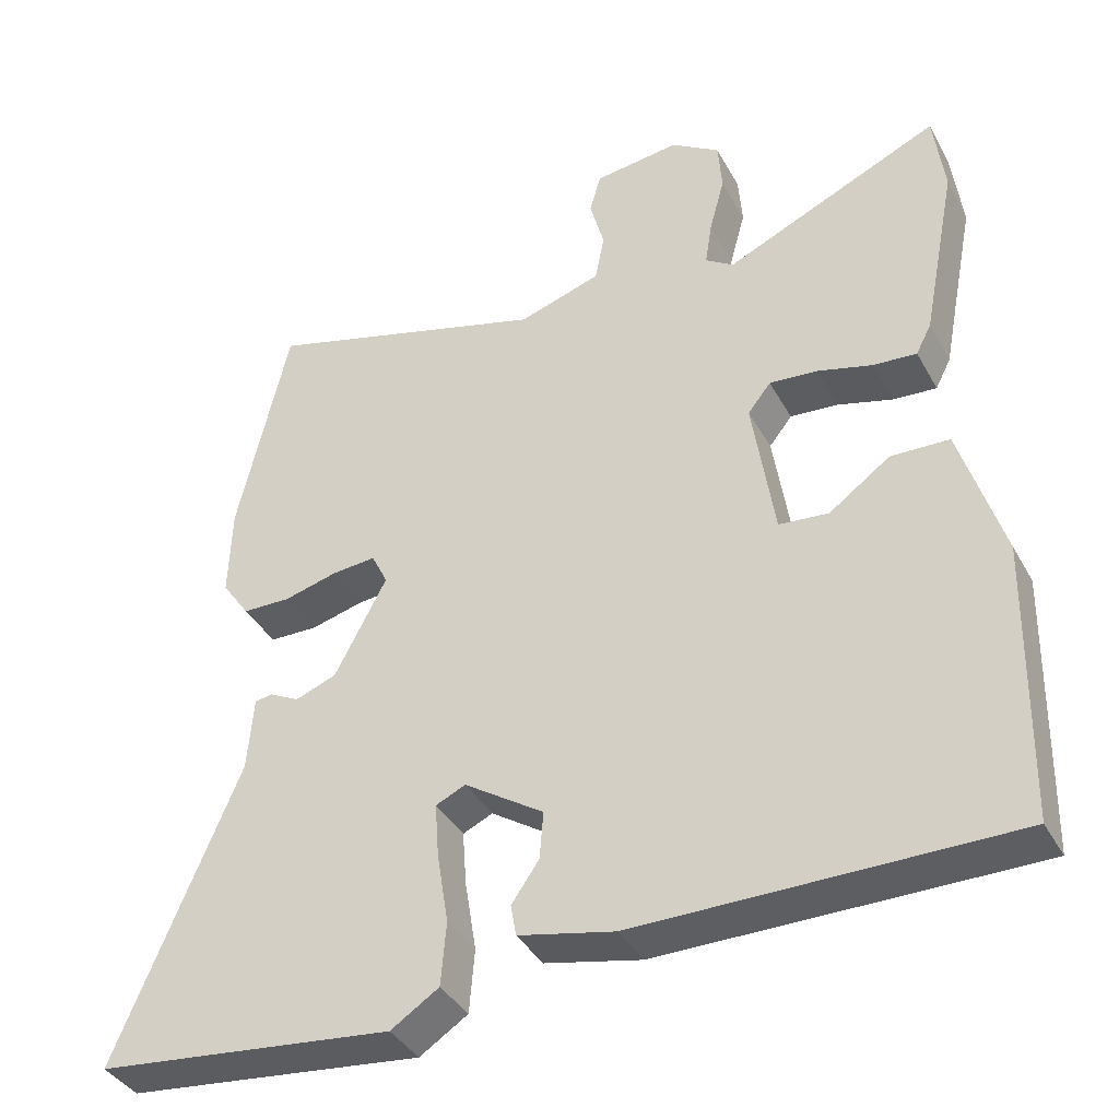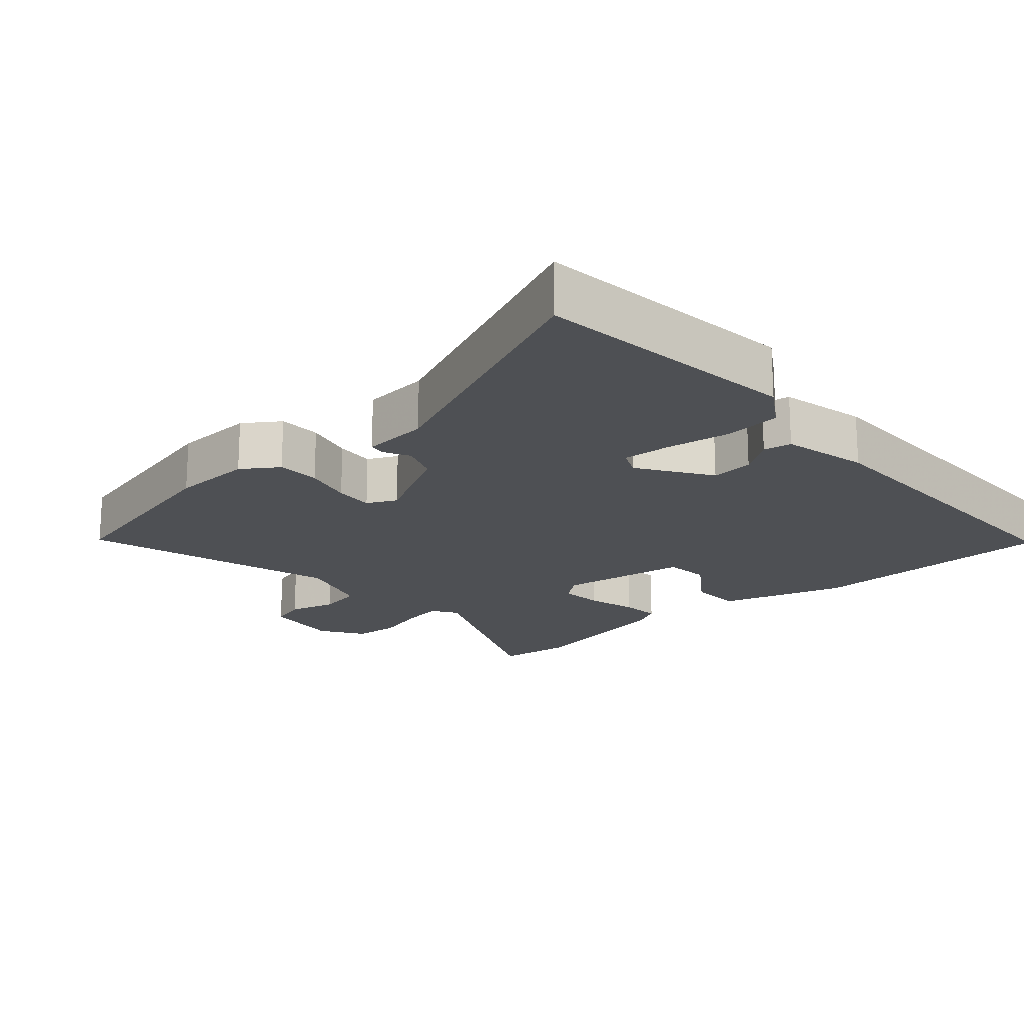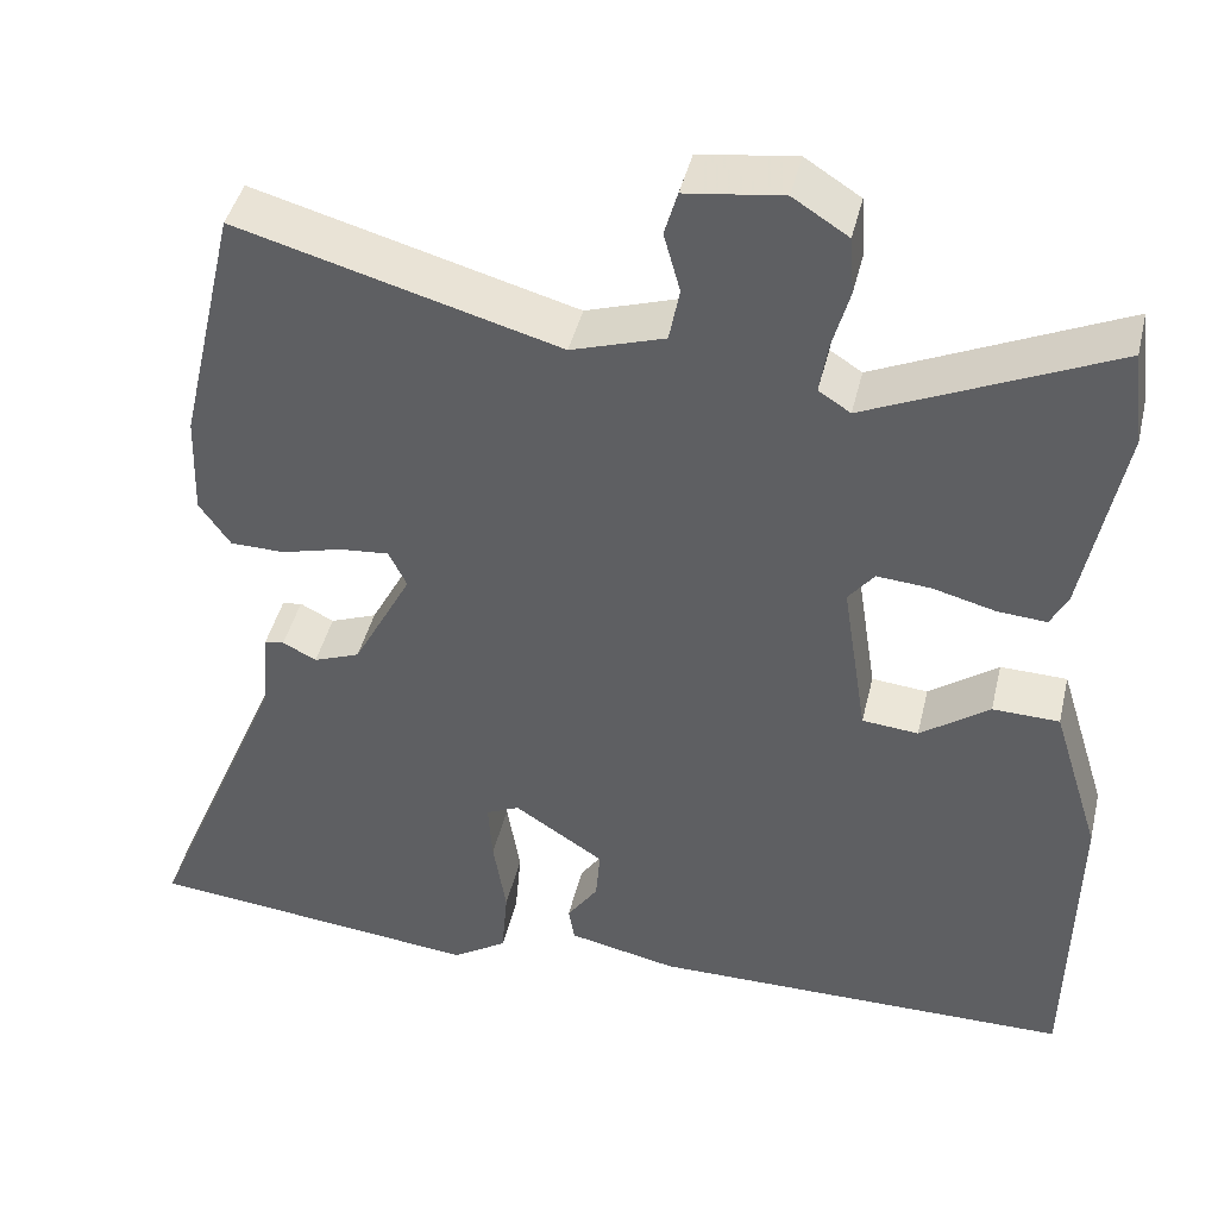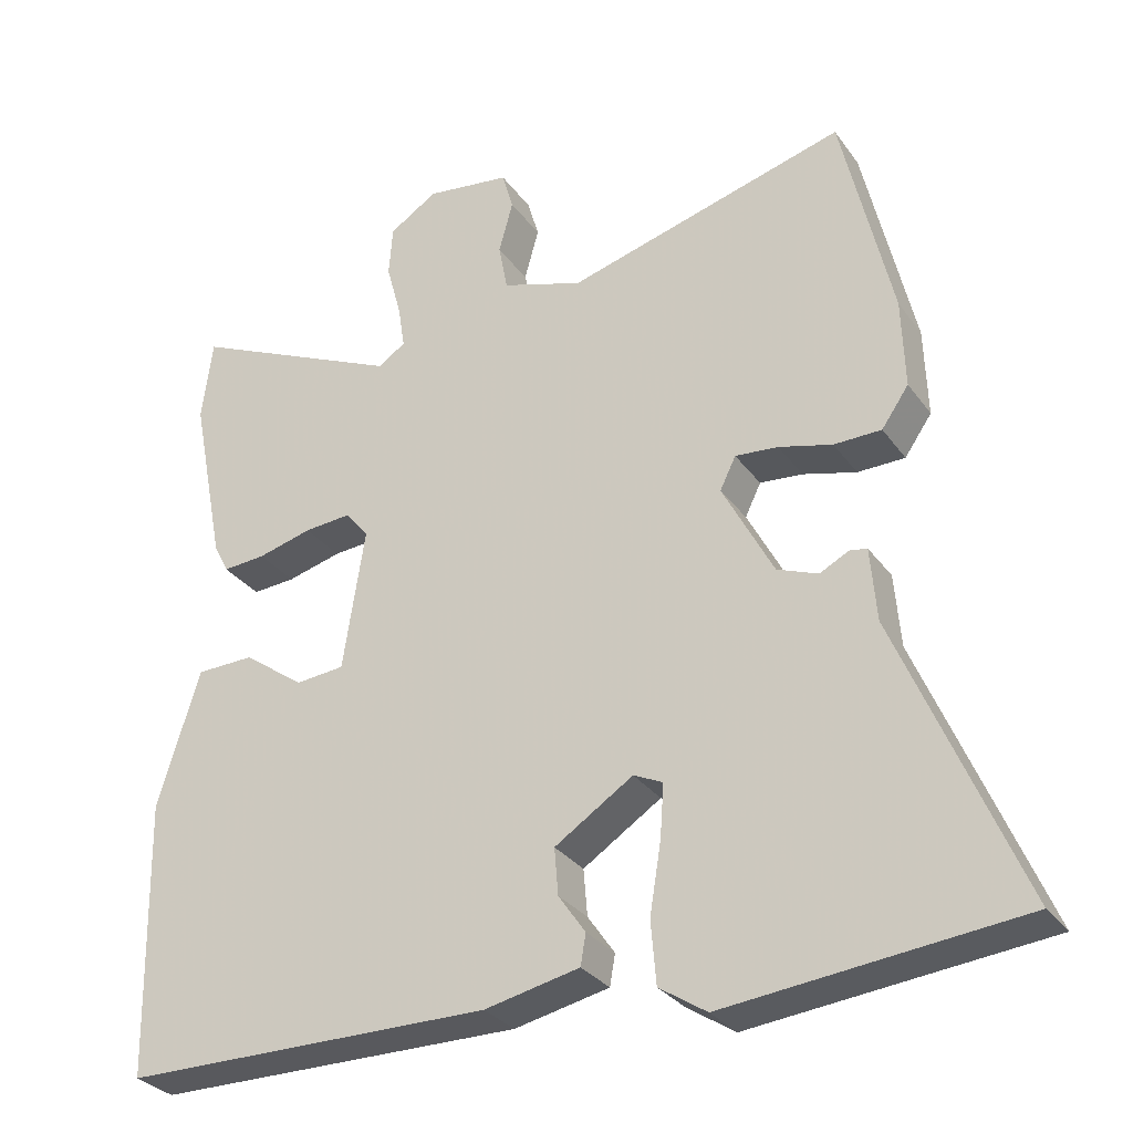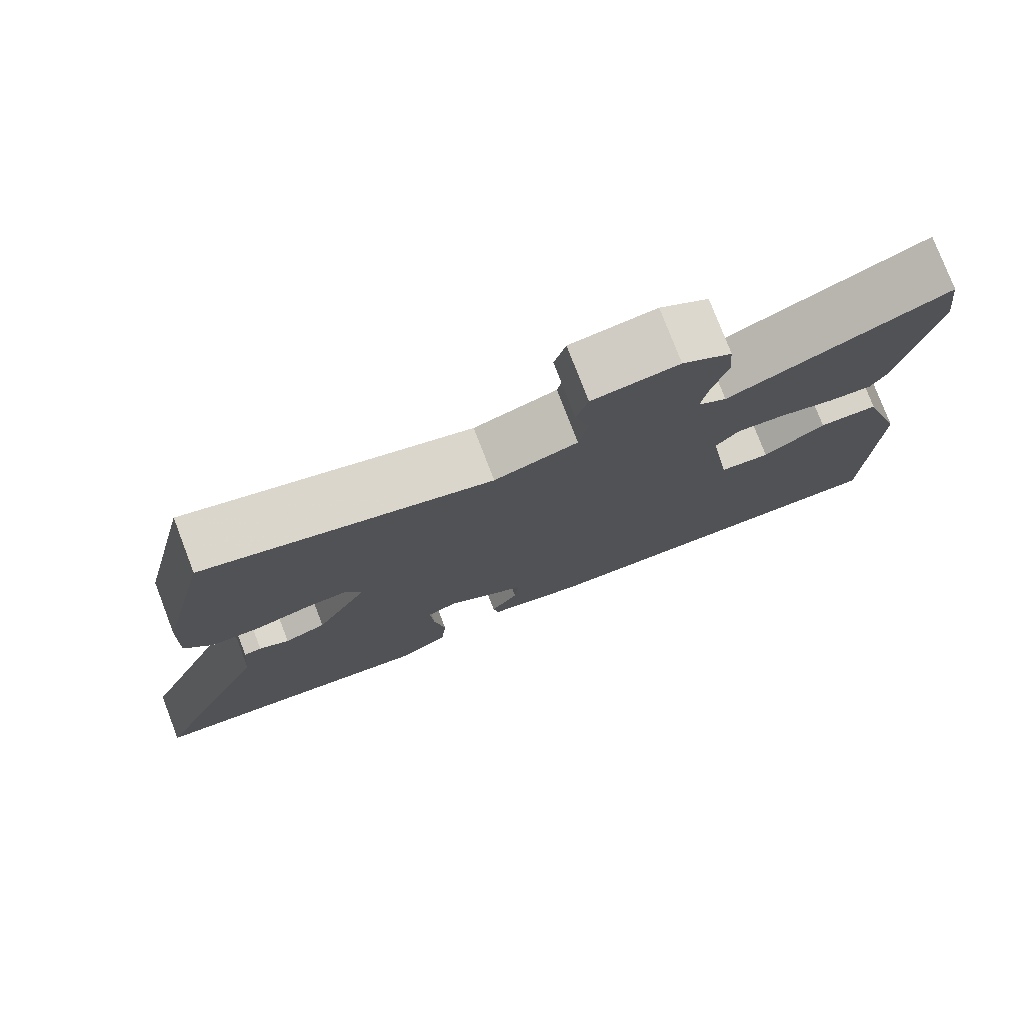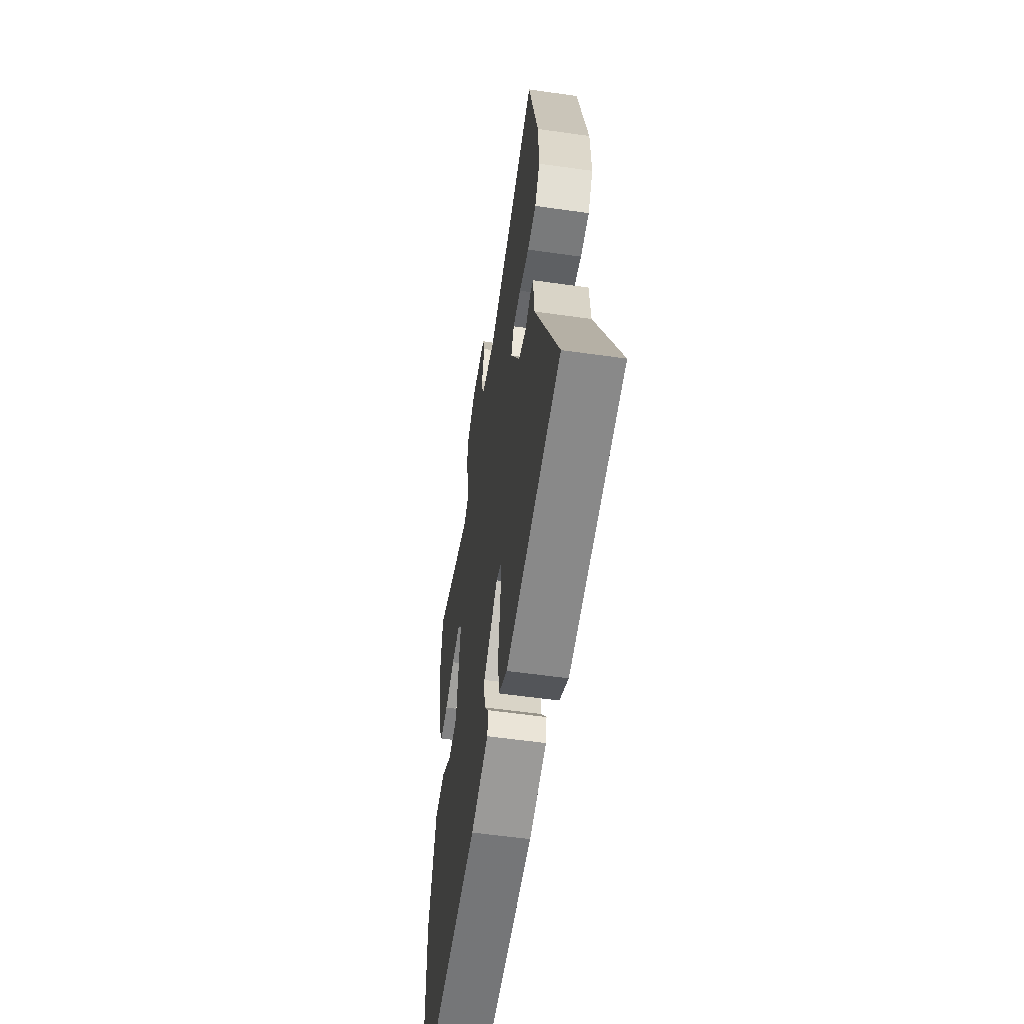
<metadata>
{"format":"obj","ext":"obj","renderer":"f3d","projection":"perspective","resolution":1024,"background":"white","views":[{"elev":-38.2,"azim":-153.9,"up":"+Z"},{"elev":-18.7,"azim":131.9,"up":"+Y"},{"elev":43.3,"azim":-166.8,"up":"+Z"},{"elev":-30.3,"azim":29.1,"up":"+Z"},{"elev":78.0,"azim":159.0,"up":"+Z"},{"elev":-57.1,"azim":81.6,"up":"+Z"}]}
</metadata>
<code>
v -0.513 0.07 -0.466
v -0.52 0.07 -0.1
v -0.464 0.07 0.081
v -0.387 0.07 0.083
v -0.307 0.07 0.025
v -0.242 0.07 0.031
v -0.213 0.07 0.219
v -0.243 0.07 0.257
v -0.306 0.07 0.252
v -0.378 0.07 0.233
v -0.435 0.07 0.229
v -0.455 0.07 0.268
v -0.5 0.07 0.498
v -0.486 0.07 0.608
v -0.203 0.07 0.48
v -0.166 0.07 0.504
v -0.175 0.07 0.562
v -0.195 0.07 0.635
v -0.19 0.07 0.702
v -0.126 0.07 0.743
v -0.014 0.07 0.728
v 0.001 0.07 0.676
v -0.018 0.07 0.607
v -0.006 0.07 0.544
v 0.102 0.07 0.509
v 0.474 0.07 0.612
v 0.541 0.07 0.322
v 0.545 0.07 0.203
v 0.509 0.07 0.151
v 0.446 0.07 0.15
v 0.375 0.07 0.169
v 0.318 0.07 0.174
v 0.297 0.07 0.131
v 0.365 0.07 0.002
v 0.419 0.07 -0.019
v 0.458 0.07 0.001
v 0.481 0.07 -0.003
v 0.489 0.07 -0.1
v 0.651 0.07 -0.484
v 0.498 0.07 -0.5
v 0.262 0.07 -0.525
v 0.199 0.07 -0.484
v 0.192 0.07 -0.401
v 0.207 0.07 -0.308
v 0.212 0.07 -0.237
v 0.173 0.07 -0.219
v 0.069 0.07 -0.287
v 0.074 0.07 -0.349
v 0.11 0.07 -0.401
v 0.103 0.07 -0.442
v -0.023 0.07 -0.469
v -0.513 0 -0.466
v -0.52 0 -0.1
v -0.464 0 0.081
v -0.387 0 0.083
v -0.307 0 0.025
v -0.242 0 0.031
v -0.213 0 0.219
v -0.243 0 0.257
v -0.306 0 0.252
v -0.378 0 0.233
v -0.435 0 0.229
v -0.455 0 0.268
v -0.5 0 0.498
v -0.486 0 0.608
v -0.203 0 0.48
v -0.166 0 0.504
v -0.175 0 0.562
v -0.195 0 0.635
v -0.19 0 0.702
v -0.126 0 0.743
v -0.014 0 0.728
v 0.001 0 0.676
v -0.018 0 0.607
v -0.006 0 0.544
v 0.102 0 0.509
v 0.474 0 0.612
v 0.541 0 0.322
v 0.545 0 0.203
v 0.509 0 0.151
v 0.446 0 0.15
v 0.375 0 0.169
v 0.318 0 0.174
v 0.297 0 0.131
v 0.365 0 0.002
v 0.419 0 -0.019
v 0.458 0 0.001
v 0.481 0 -0.003
v 0.489 0 -0.1
v 0.651 0 -0.484
v 0.498 0 -0.5
v 0.262 0 -0.525
v 0.199 0 -0.484
v 0.192 0 -0.401
v 0.207 0 -0.308
v 0.212 0 -0.237
v 0.173 0 -0.219
v 0.069 0 -0.287
v 0.074 0 -0.349
v 0.11 0 -0.401
v 0.103 0 -0.442
v -0.023 0 -0.469
f 3 4 5
f 2 3 5
f 1 2 5
f 51 1 5
f 50 51 5
f 49 50 5
f 48 49 5
f 47 48 5 6
f 46 47 6 7
f 45 46 7 8
f 42 43 44
f 41 42 44
f 40 41 44
f 40 44 45
f 39 40 45
f 38 39 45
f 37 38 45
f 36 37 45
f 35 36 45
f 34 35 45
f 33 34 45 8
f 29 30 31
f 28 29 31
f 27 28 31
f 26 27 31
f 25 26 31
f 24 25 31 32
f 21 22 23
f 20 21 23
f 19 20 23
f 18 19 23
f 17 18 23
f 16 17 23 24
f 32 33 8
f 24 32 8
f 16 24 8
f 15 16 8
f 13 14 15
f 12 13 15
f 11 12 15
f 10 11 15
f 9 10 15
f 8 9 15
f 56 55 54
f 56 54 53
f 56 53 52
f 56 52 102
f 56 102 101
f 56 101 100
f 56 100 99
f 57 56 99 98
f 58 57 98 97
f 59 58 97 96
f 95 94 93
f 95 93 92
f 95 92 91
f 96 95 91
f 96 91 90
f 96 90 89
f 96 89 88
f 96 88 87
f 96 87 86
f 96 86 85
f 59 96 85 84
f 82 81 80
f 82 80 79
f 82 79 78
f 82 78 77
f 82 77 76
f 83 82 76 75
f 74 73 72
f 74 72 71
f 74 71 70
f 74 70 69
f 74 69 68
f 75 74 68 67
f 59 84 83
f 59 83 75
f 59 75 67
f 59 67 66
f 66 65 64
f 66 64 63
f 66 63 62
f 66 62 61
f 66 61 60
f 66 60 59
f 1 52 53 2
f 2 53 54 3
f 3 54 55 4
f 4 55 56 5
f 5 56 57 6
f 6 57 58 7
f 7 58 59 8
f 8 59 60 9
f 9 60 61 10
f 10 61 62 11
f 11 62 63 12
f 12 63 64 13
f 13 64 65 14
f 14 65 66 15
f 15 66 67 16
f 16 67 68 17
f 17 68 69 18
f 18 69 70 19
f 19 70 71 20
f 20 71 72 21
f 21 72 73 22
f 22 73 74 23
f 23 74 75 24
f 24 75 76 25
f 25 76 77 26
f 26 77 78 27
f 27 78 79 28
f 28 79 80 29
f 29 80 81 30
f 30 81 82 31
f 31 82 83 32
f 32 83 84 33
f 33 84 85 34
f 34 85 86 35
f 35 86 87 36
f 36 87 88 37
f 37 88 89 38
f 38 89 90 39
f 39 90 91 40
f 40 91 92 41
f 41 92 93 42
f 42 93 94 43
f 43 94 95 44
f 44 95 96 45
f 45 96 97 46
f 46 97 98 47
f 47 98 99 48
f 48 99 100 49
f 49 100 101 50
f 50 101 102 51
f 51 102 52 1

</code>
